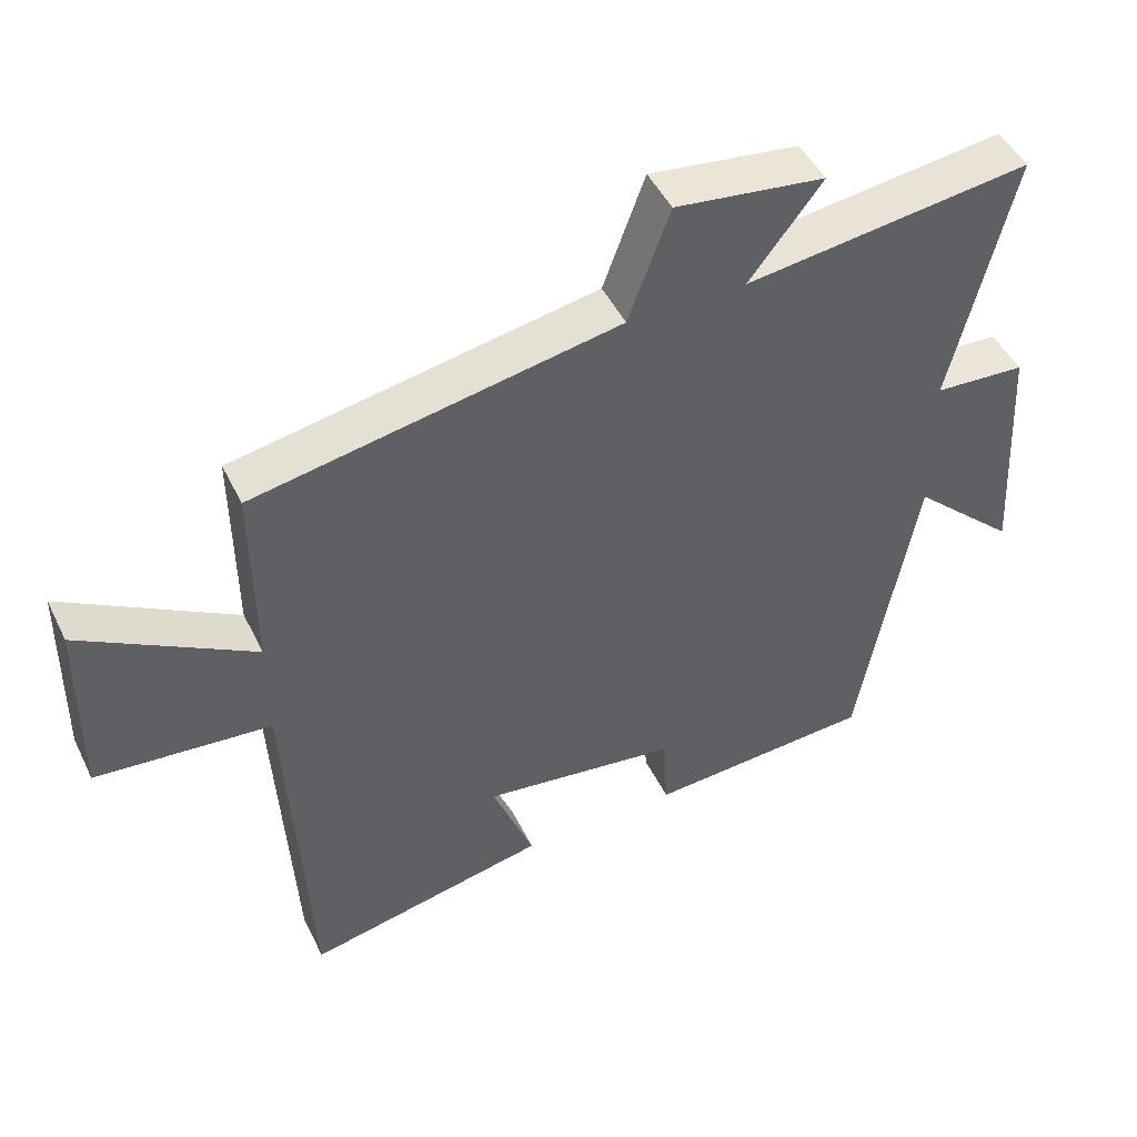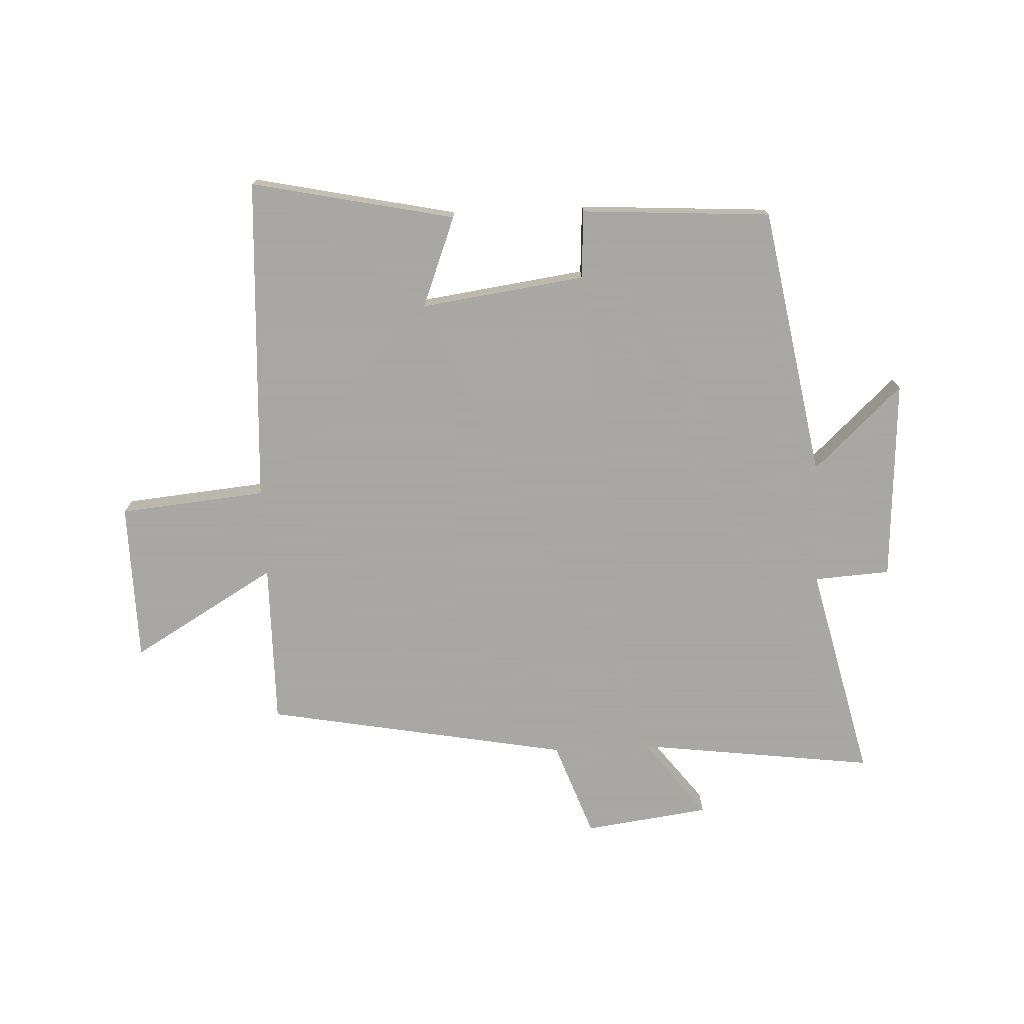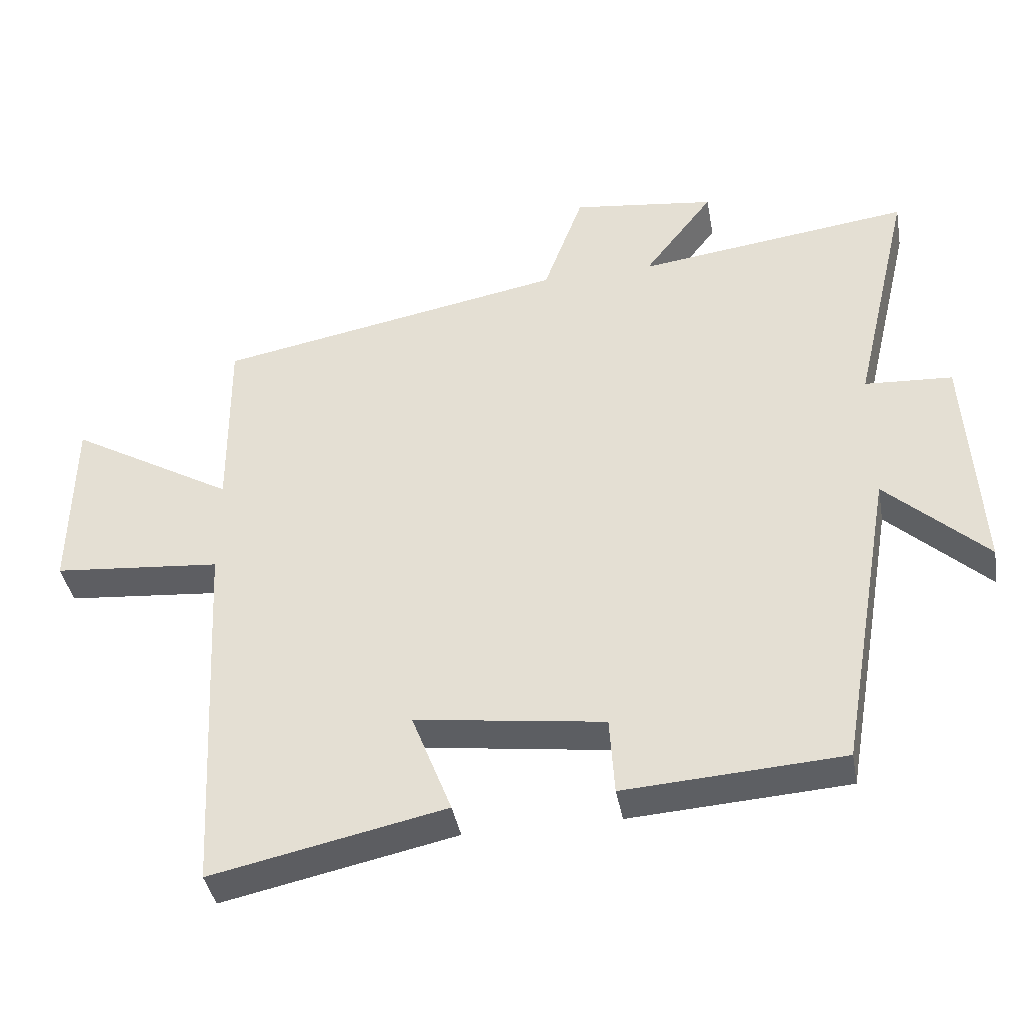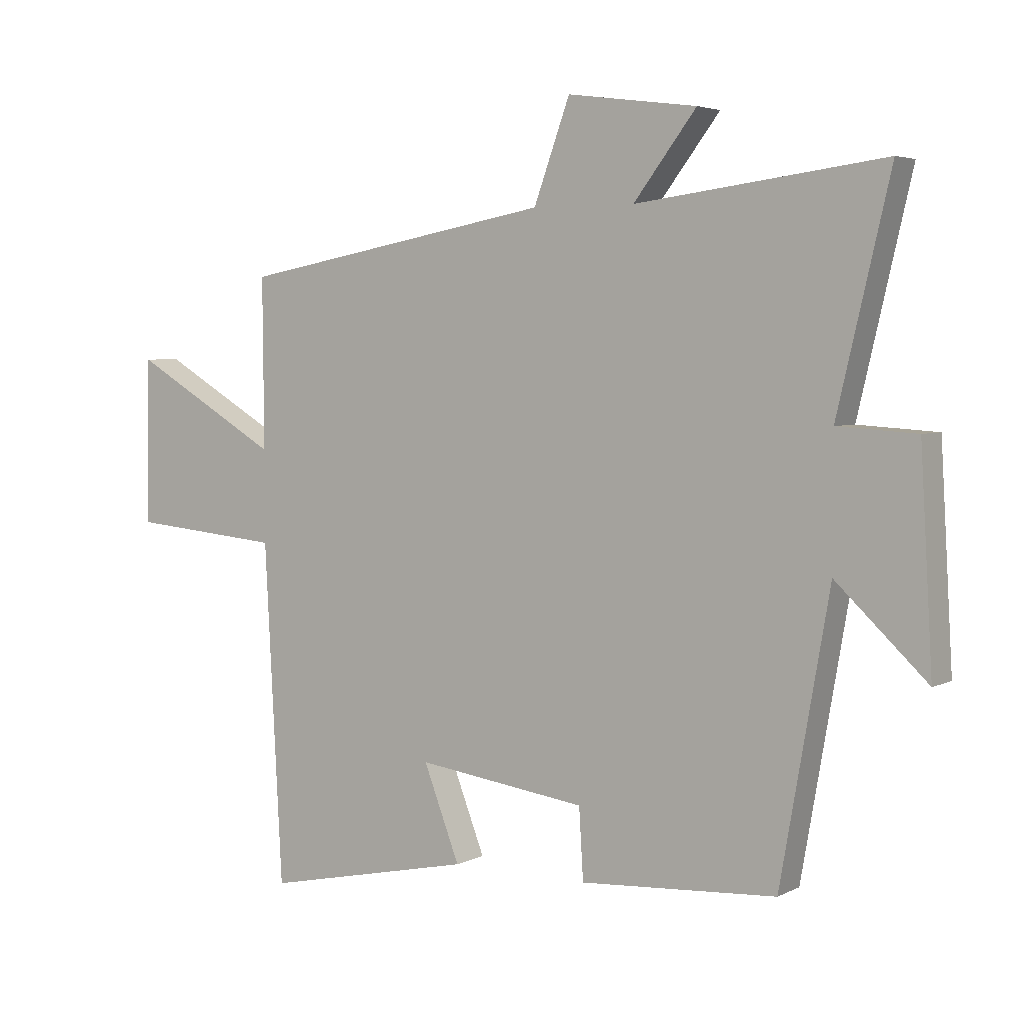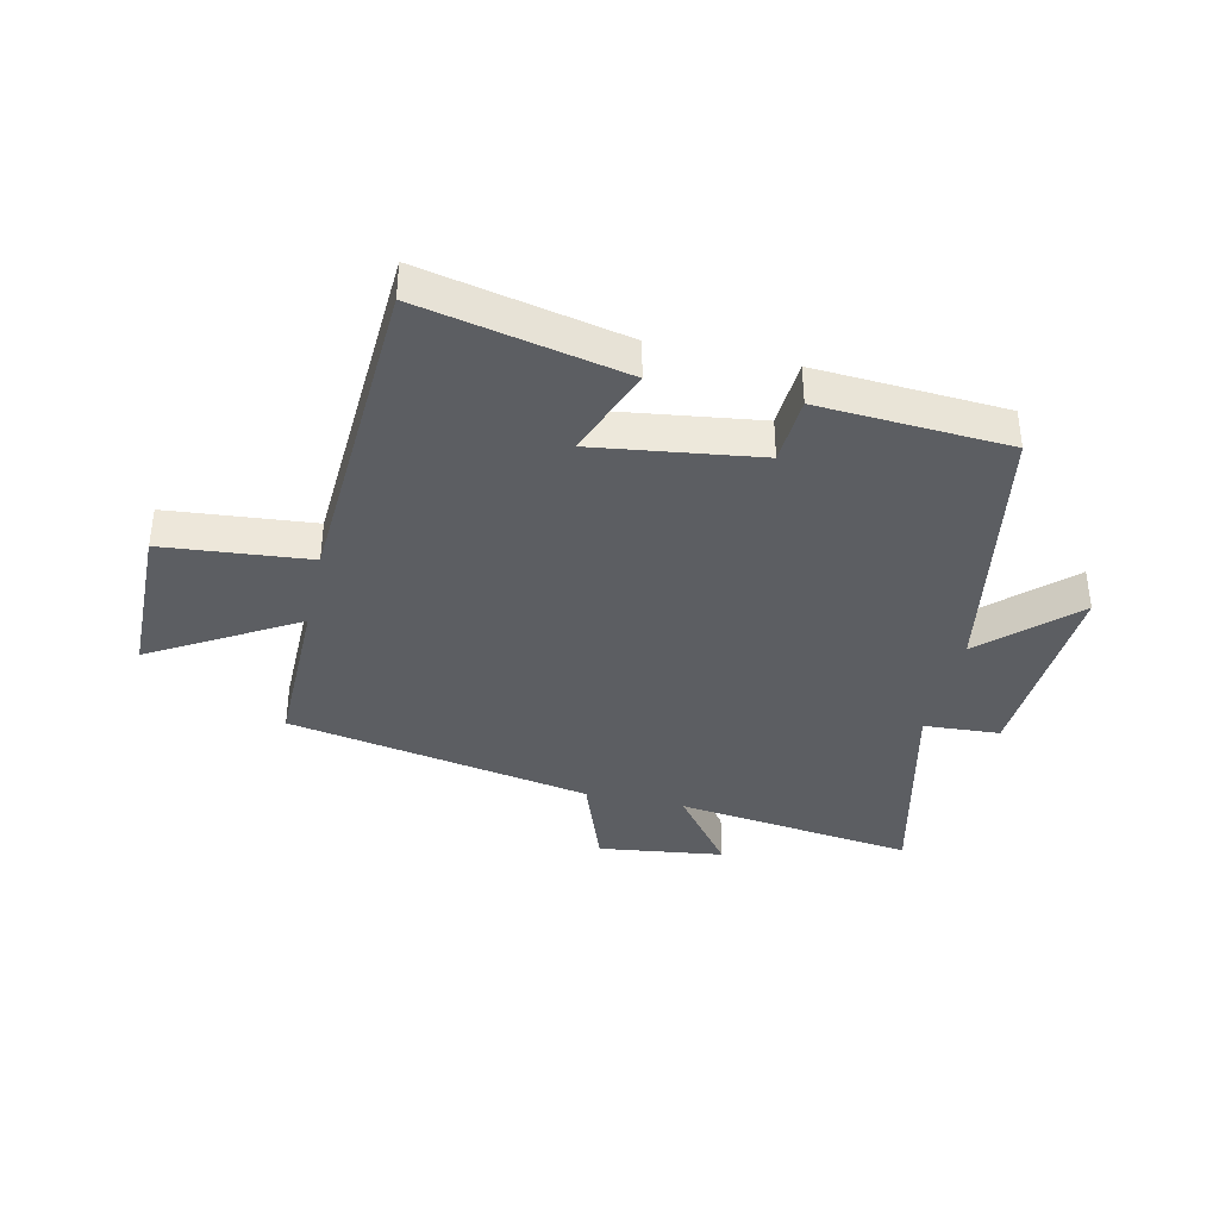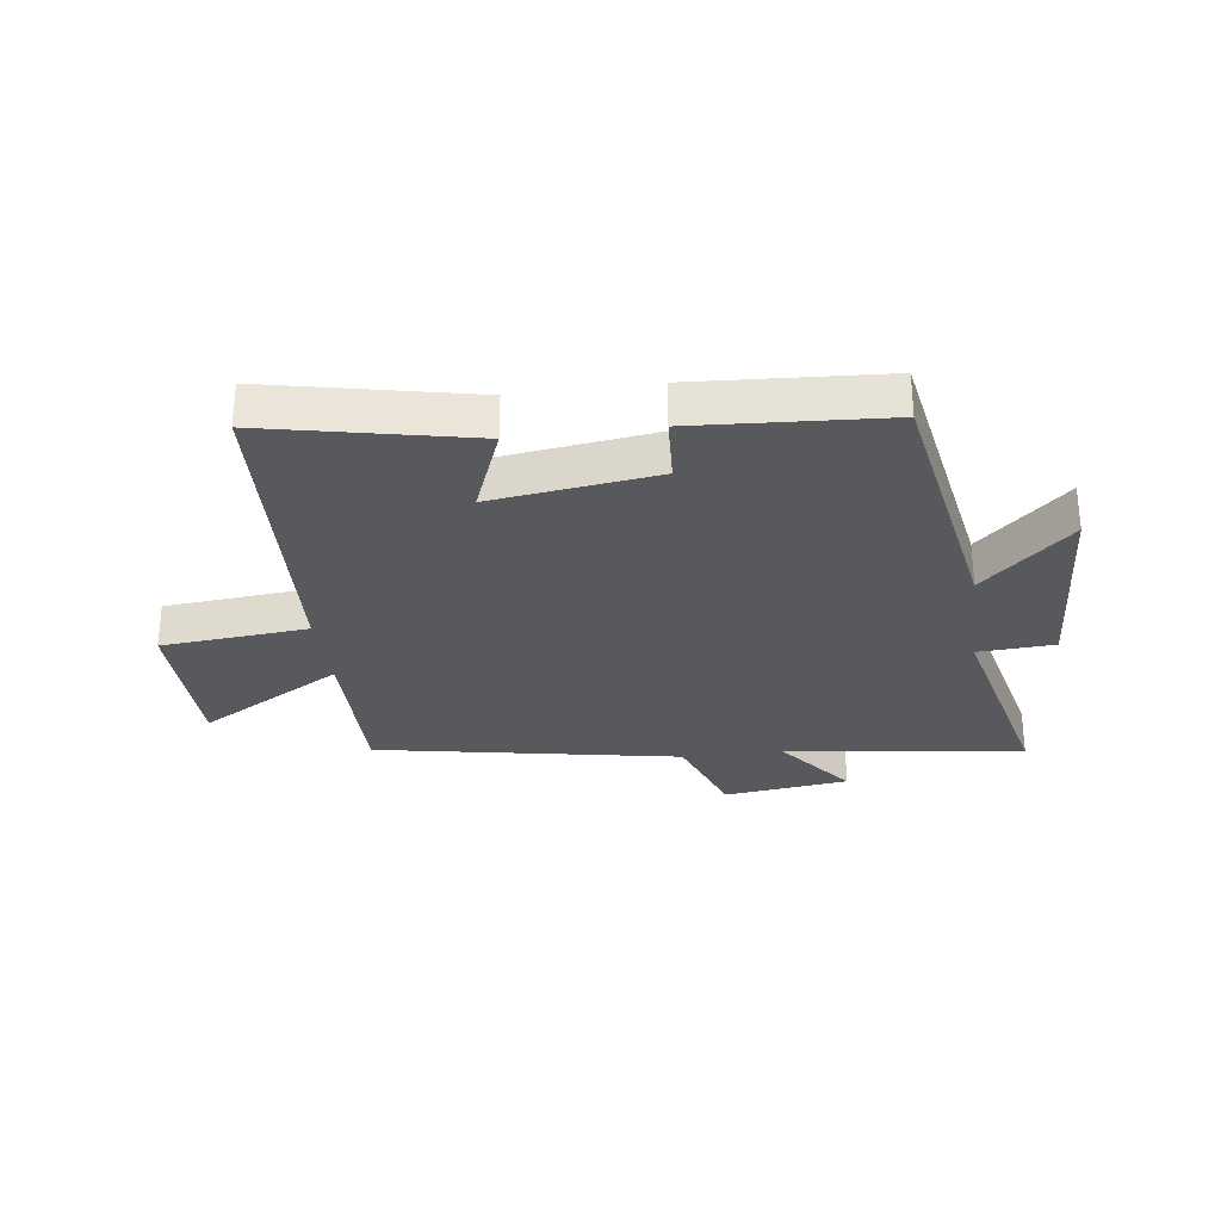
<metadata>
{"format":"obj","ext":"obj","renderer":"f3d","projection":"perspective","resolution":1024,"background":"white","views":[{"elev":47.4,"azim":154.8,"up":"+Z"},{"elev":-74.4,"azim":-177.4,"up":"+Y"},{"elev":-40.2,"azim":-169.8,"up":"+Z"},{"elev":4.2,"azim":-147.1,"up":"+Z"},{"elev":-38.0,"azim":167.3,"up":"+Y"},{"elev":-29.2,"azim":-172.5,"up":"+Y"}]}
</metadata>
<code>
v -0.586 0.07 0.552
v -0.181 0.07 0.5
v -0.284 0.07 0.634
v -0.072 0.07 0.662
v -0.013 0.07 0.5
v 0.502 0.07 0.405
v 0.5 0.07 0.129
v 0.744 0.07 0.272
v 0.748 0.07 0.002
v 0.5 0.07 -0.021
v 0.471 0.07 -0.573
v 0.127 0.07 -0.5
v 0.186 0.07 -0.347
v -0.092 0.07 -0.385
v -0.099 0.07 -0.5
v -0.42 0.07 -0.48
v -0.5 0.07 -0.023
v -0.649 0.07 -0.163
v -0.629 0.07 0.179
v -0.5 0.07 0.187
v -0.586 0 0.552
v -0.181 0 0.5
v -0.284 0 0.634
v -0.072 0 0.662
v -0.013 0 0.5
v 0.502 0 0.405
v 0.5 0 0.129
v 0.744 0 0.272
v 0.748 0 0.002
v 0.5 0 -0.021
v 0.471 0 -0.573
v 0.127 0 -0.5
v 0.186 0 -0.347
v -0.092 0 -0.385
v -0.099 0 -0.5
v -0.42 0 -0.48
v -0.5 0 -0.023
v -0.649 0 -0.163
v -0.629 0 0.179
v -0.5 0 0.187
f 17 18 19 20
f 15 16 17 20
f 14 15 20 1
f 13 14 1 2
f 10 11 12 13
f 10 13 2
f 7 8 9 10
f 7 10 2 3
f 5 6 7
f 5 7 3
f 3 4 5
f 40 39 38 37
f 40 37 36 35
f 21 40 35 34
f 22 21 34 33
f 33 32 31 30
f 22 33 30
f 30 29 28 27
f 23 22 30 27
f 27 26 25
f 23 27 25
f 25 24 23
f 1 21 22 2
f 2 22 23 3
f 3 23 24 4
f 4 24 25 5
f 5 25 26 6
f 6 26 27 7
f 7 27 28 8
f 8 28 29 9
f 9 29 30 10
f 10 30 31 11
f 11 31 32 12
f 12 32 33 13
f 13 33 34 14
f 14 34 35 15
f 15 35 36 16
f 16 36 37 17
f 17 37 38 18
f 18 38 39 19
f 19 39 40 20
f 20 40 21 1

</code>
